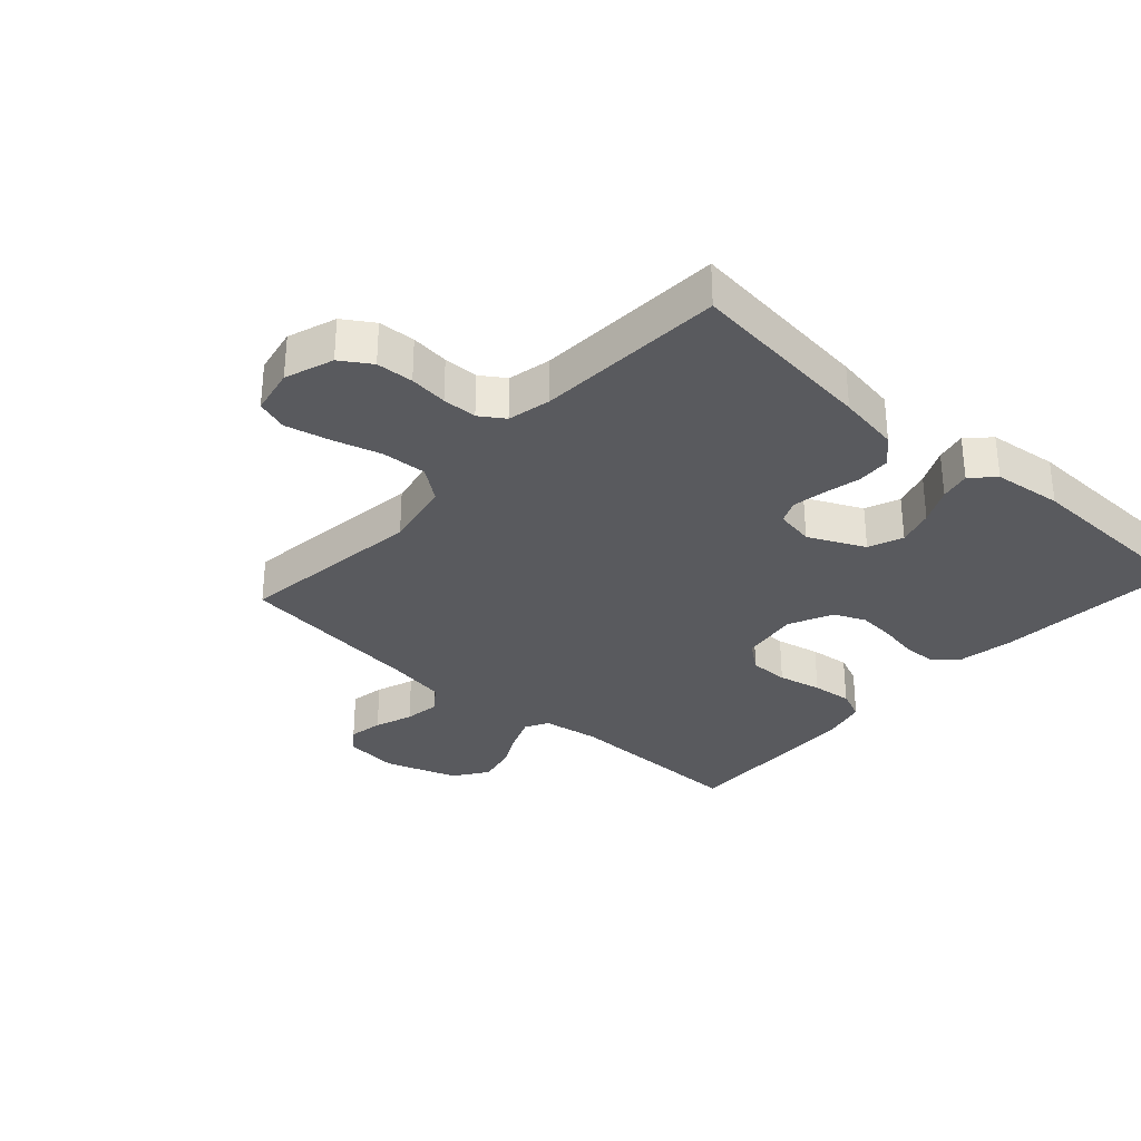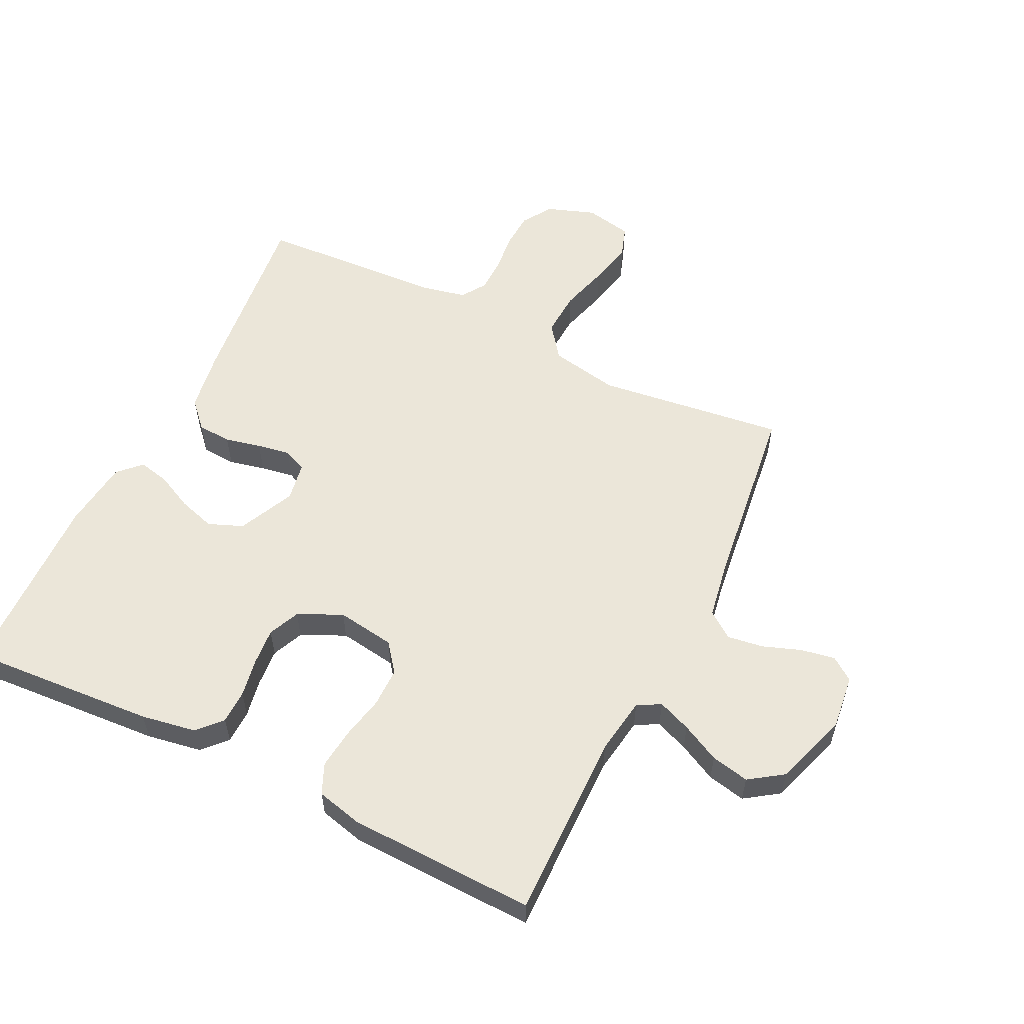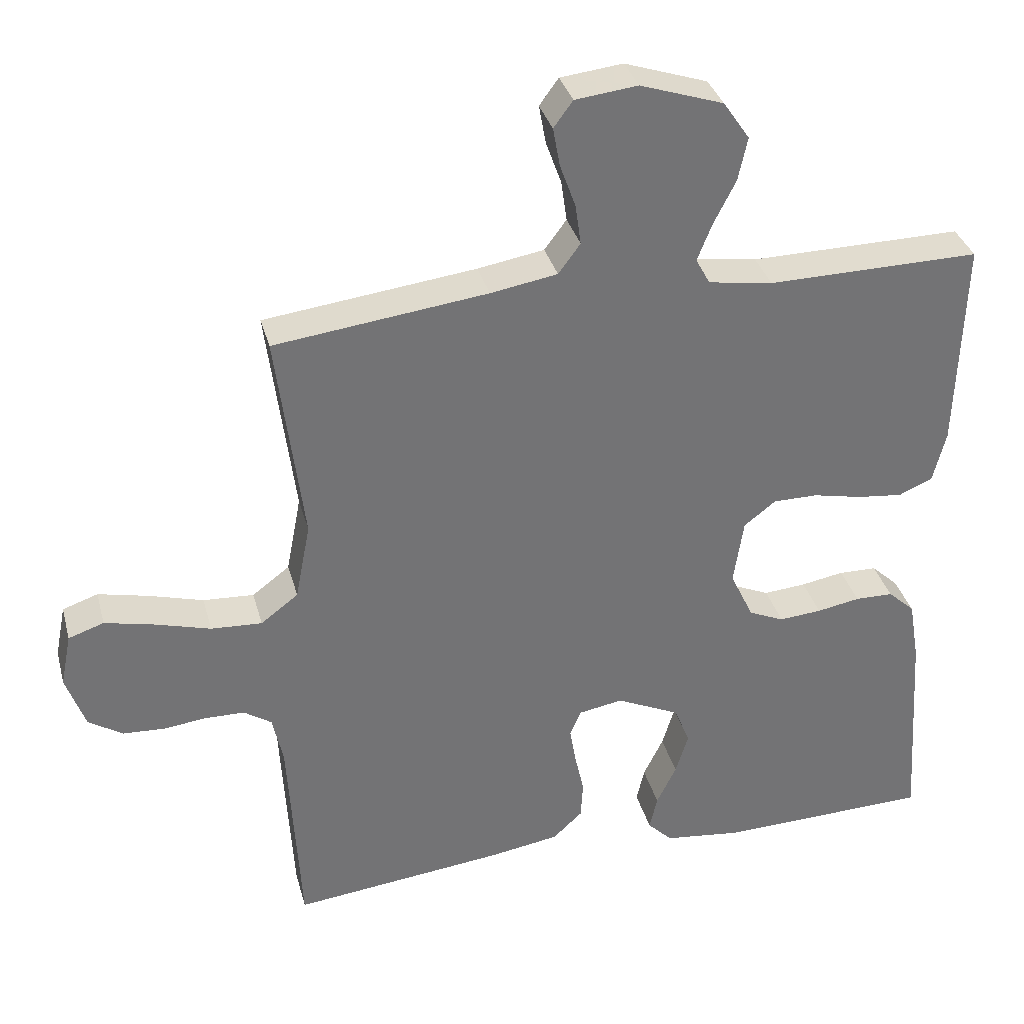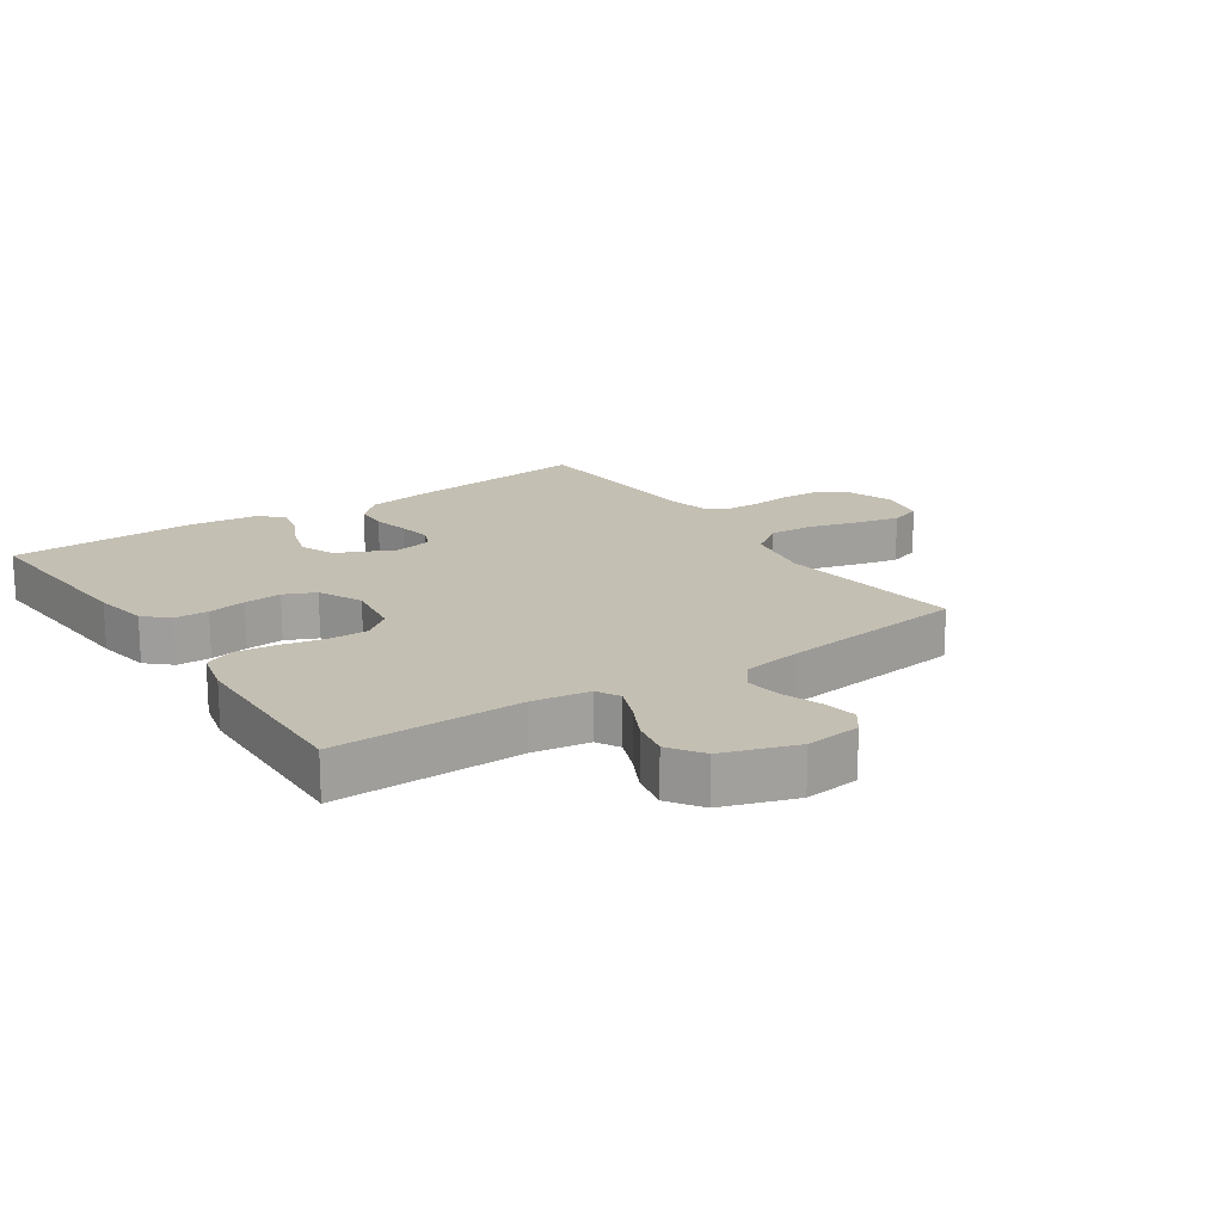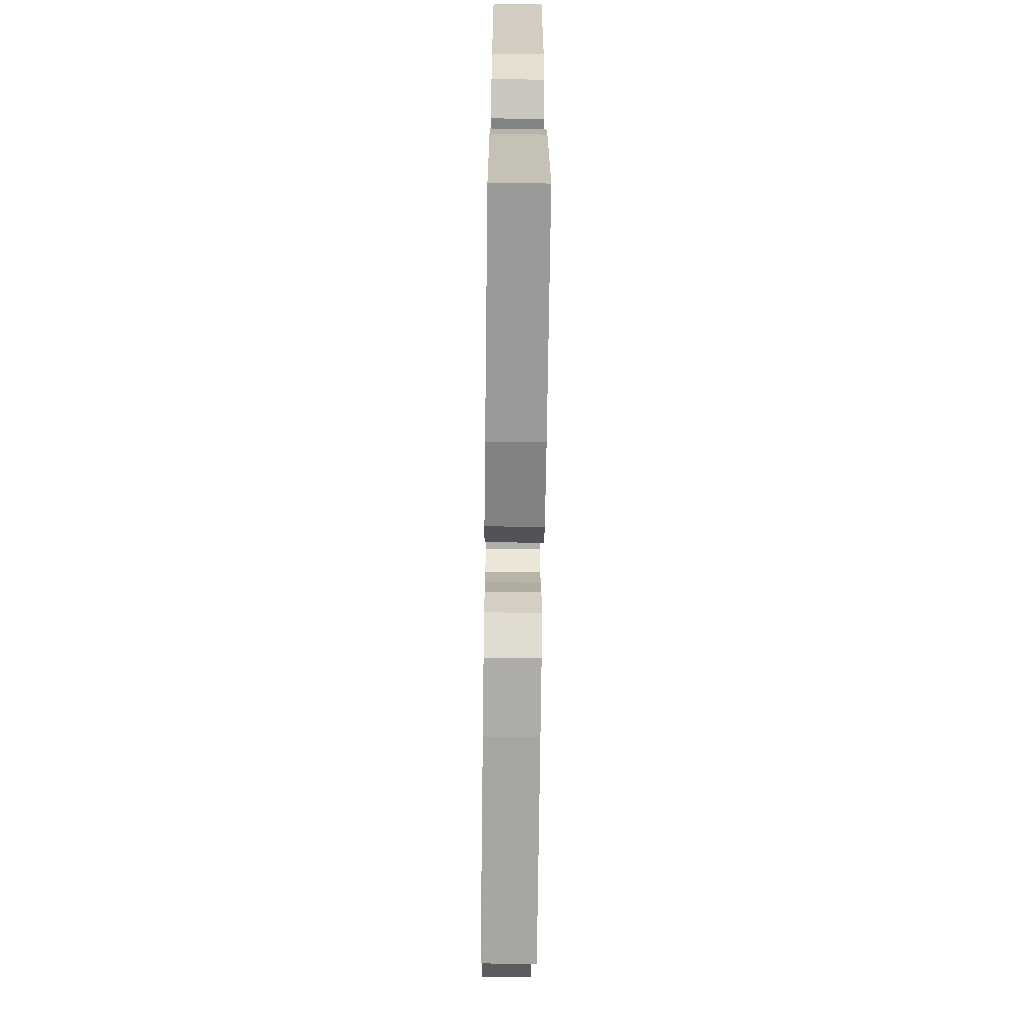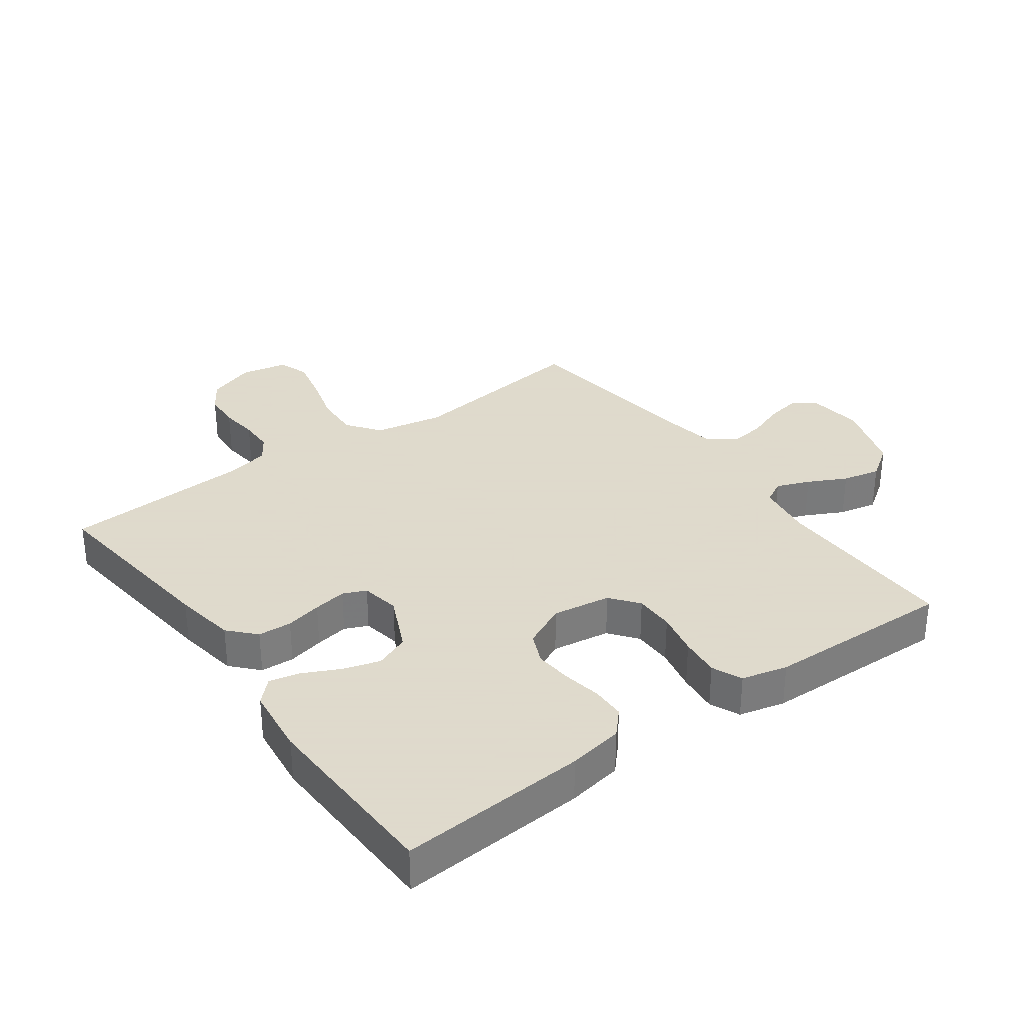
<metadata>
{"format":"obj","ext":"obj","renderer":"f3d","projection":"perspective","resolution":1024,"background":"white","views":[{"elev":-31.6,"azim":138.0,"up":"+Y"},{"elev":56.7,"azim":-63.9,"up":"+Y"},{"elev":34.4,"azim":165.4,"up":"+Z"},{"elev":17.7,"azim":-34.1,"up":"+Y"},{"elev":-67.5,"azim":-90.7,"up":"+Z"},{"elev":32.4,"azim":-126.0,"up":"+Y"}]}
</metadata>
<code>
v -0.5 0.07 0.5
v -0.2 0.07 0.496
v -0.109 0.07 0.51
v -0.089 0.07 0.547
v -0.11 0.07 0.6
v -0.141 0.07 0.661
v -0.154 0.07 0.722
v -0.117 0.07 0.776
v 0 0.07 0.815
v 0.088 0.07 0.805
v 0.115 0.07 0.768
v 0.105 0.07 0.713
v 0.083 0.07 0.652
v 0.075 0.07 0.595
v 0.106 0.07 0.553
v 0.2 0.07 0.537
v 0.5 0.07 0.5
v 0.462 0.07 0.2
v 0.483 0.07 0.09
v 0.536 0.07 0.05
v 0.608 0.07 0.054
v 0.685 0.07 0.076
v 0.756 0.07 0.092
v 0.806 0.07 0.075
v 0.821 0.07 0
v 0.794 0.07 -0.077
v 0.746 0.07 -0.108
v 0.687 0.07 -0.111
v 0.626 0.07 -0.104
v 0.571 0.07 -0.105
v 0.532 0.07 -0.131
v 0.517 0.07 -0.2
v 0.5 0.07 -0.5
v 0.2 0.07 -0.466
v 0.101 0.07 -0.45
v 0.059 0.07 -0.411
v 0.056 0.07 -0.357
v 0.069 0.07 -0.299
v 0.078 0.07 -0.246
v 0.062 0.07 -0.209
v 0 0.07 -0.198
v -0.09 0.07 -0.24
v -0.112 0.07 -0.295
v -0.094 0.07 -0.354
v -0.066 0.07 -0.412
v -0.055 0.07 -0.461
v -0.09 0.07 -0.496
v -0.2 0.07 -0.509
v -0.5 0.07 -0.5
v -0.48 0.07 -0.2
v -0.465 0.07 -0.112
v -0.427 0.07 -0.077
v -0.373 0.07 -0.076
v -0.312 0.07 -0.087
v -0.252 0.07 -0.092
v -0.202 0.07 -0.07
v -0.169 0.07 0
v -0.183 0.07 0.093
v -0.228 0.07 0.128
v -0.291 0.07 0.128
v -0.361 0.07 0.113
v -0.425 0.07 0.106
v -0.473 0.07 0.127
v -0.491 0.07 0.2
v -0.5 0 0.5
v -0.2 0 0.496
v -0.109 0 0.51
v -0.089 0 0.547
v -0.11 0 0.6
v -0.141 0 0.661
v -0.154 0 0.722
v -0.117 0 0.776
v 0 0 0.815
v 0.088 0 0.805
v 0.115 0 0.768
v 0.105 0 0.713
v 0.083 0 0.652
v 0.075 0 0.595
v 0.106 0 0.553
v 0.2 0 0.537
v 0.5 0 0.5
v 0.462 0 0.2
v 0.483 0 0.09
v 0.536 0 0.05
v 0.608 0 0.054
v 0.685 0 0.076
v 0.756 0 0.092
v 0.806 0 0.075
v 0.821 0 0
v 0.794 0 -0.077
v 0.746 0 -0.108
v 0.687 0 -0.111
v 0.626 0 -0.104
v 0.571 0 -0.105
v 0.532 0 -0.131
v 0.517 0 -0.2
v 0.5 0 -0.5
v 0.2 0 -0.466
v 0.101 0 -0.45
v 0.059 0 -0.411
v 0.056 0 -0.357
v 0.069 0 -0.299
v 0.078 0 -0.246
v 0.062 0 -0.209
v 0 0 -0.198
v -0.09 0 -0.24
v -0.112 0 -0.295
v -0.094 0 -0.354
v -0.066 0 -0.412
v -0.055 0 -0.461
v -0.09 0 -0.496
v -0.2 0 -0.509
v -0.5 0 -0.5
v -0.48 0 -0.2
v -0.465 0 -0.112
v -0.427 0 -0.077
v -0.373 0 -0.076
v -0.312 0 -0.087
v -0.252 0 -0.092
v -0.202 0 -0.07
v -0.169 0 0
v -0.183 0 0.093
v -0.228 0 0.128
v -0.291 0 0.128
v -0.361 0 0.113
v -0.425 0 0.106
v -0.473 0 0.127
v -0.491 0 0.2
f 64 1 2
f 63 64 2
f 62 63 2
f 61 62 2
f 60 61 2
f 59 60 2 3
f 58 59 3 4
f 57 58 4
f 52 53 54
f 51 52 54
f 50 51 54
f 49 50 54
f 48 49 54
f 47 48 54
f 46 47 54
f 45 46 54
f 44 45 54
f 43 44 54 55
f 42 43 55 56
f 36 37 38
f 35 36 38
f 34 35 38
f 33 34 38
f 32 33 38
f 31 32 38 39
f 30 31 39 40
f 27 28 29
f 26 27 29
f 25 26 29
f 24 25 29
f 23 24 29
f 22 23 29
f 21 22 29
f 20 21 29 30
f 30 40 41
f 20 30 41
f 19 20 41
f 16 17 18
f 42 56 57
f 41 42 57
f 19 41 57
f 18 19 57
f 16 18 57
f 15 16 57
f 11 12 13
f 10 11 13
f 9 10 13
f 8 9 13
f 7 8 13
f 6 7 13
f 5 6 13
f 14 15 57 4
f 4 5 13 14
f 66 65 128
f 66 128 127
f 66 127 126
f 66 126 125
f 66 125 124
f 67 66 124 123
f 68 67 123 122
f 68 122 121
f 118 117 116
f 118 116 115
f 118 115 114
f 118 114 113
f 118 113 112
f 118 112 111
f 118 111 110
f 118 110 109
f 118 109 108
f 119 118 108 107
f 120 119 107 106
f 102 101 100
f 102 100 99
f 102 99 98
f 102 98 97
f 102 97 96
f 103 102 96 95
f 104 103 95 94
f 93 92 91
f 93 91 90
f 93 90 89
f 93 89 88
f 93 88 87
f 93 87 86
f 93 86 85
f 94 93 85 84
f 105 104 94
f 105 94 84
f 105 84 83
f 82 81 80
f 121 120 106
f 121 106 105
f 121 105 83
f 121 83 82
f 121 82 80
f 121 80 79
f 77 76 75
f 77 75 74
f 77 74 73
f 77 73 72
f 77 72 71
f 77 71 70
f 77 70 69
f 68 121 79 78
f 78 77 69 68
f 1 65 66 2
f 2 66 67 3
f 3 67 68 4
f 4 68 69 5
f 5 69 70 6
f 6 70 71 7
f 7 71 72 8
f 8 72 73 9
f 9 73 74 10
f 10 74 75 11
f 11 75 76 12
f 12 76 77 13
f 13 77 78 14
f 14 78 79 15
f 15 79 80 16
f 16 80 81 17
f 17 81 82 18
f 18 82 83 19
f 19 83 84 20
f 20 84 85 21
f 21 85 86 22
f 22 86 87 23
f 23 87 88 24
f 24 88 89 25
f 25 89 90 26
f 26 90 91 27
f 27 91 92 28
f 28 92 93 29
f 29 93 94 30
f 30 94 95 31
f 31 95 96 32
f 32 96 97 33
f 33 97 98 34
f 34 98 99 35
f 35 99 100 36
f 36 100 101 37
f 37 101 102 38
f 38 102 103 39
f 39 103 104 40
f 40 104 105 41
f 41 105 106 42
f 42 106 107 43
f 43 107 108 44
f 44 108 109 45
f 45 109 110 46
f 46 110 111 47
f 47 111 112 48
f 48 112 113 49
f 49 113 114 50
f 50 114 115 51
f 51 115 116 52
f 52 116 117 53
f 53 117 118 54
f 54 118 119 55
f 55 119 120 56
f 56 120 121 57
f 57 121 122 58
f 58 122 123 59
f 59 123 124 60
f 60 124 125 61
f 61 125 126 62
f 62 126 127 63
f 63 127 128 64
f 64 128 65 1

</code>
